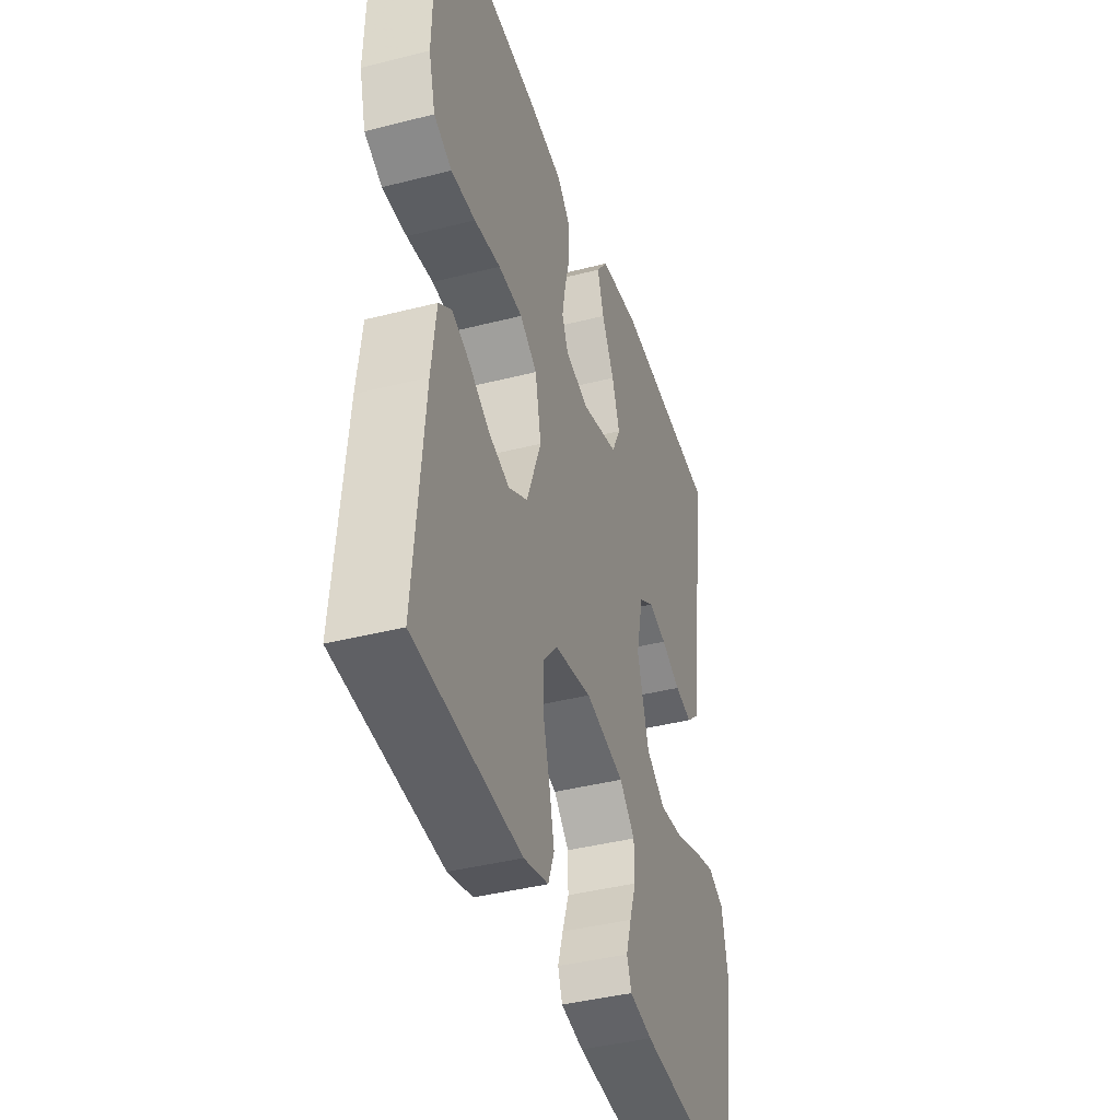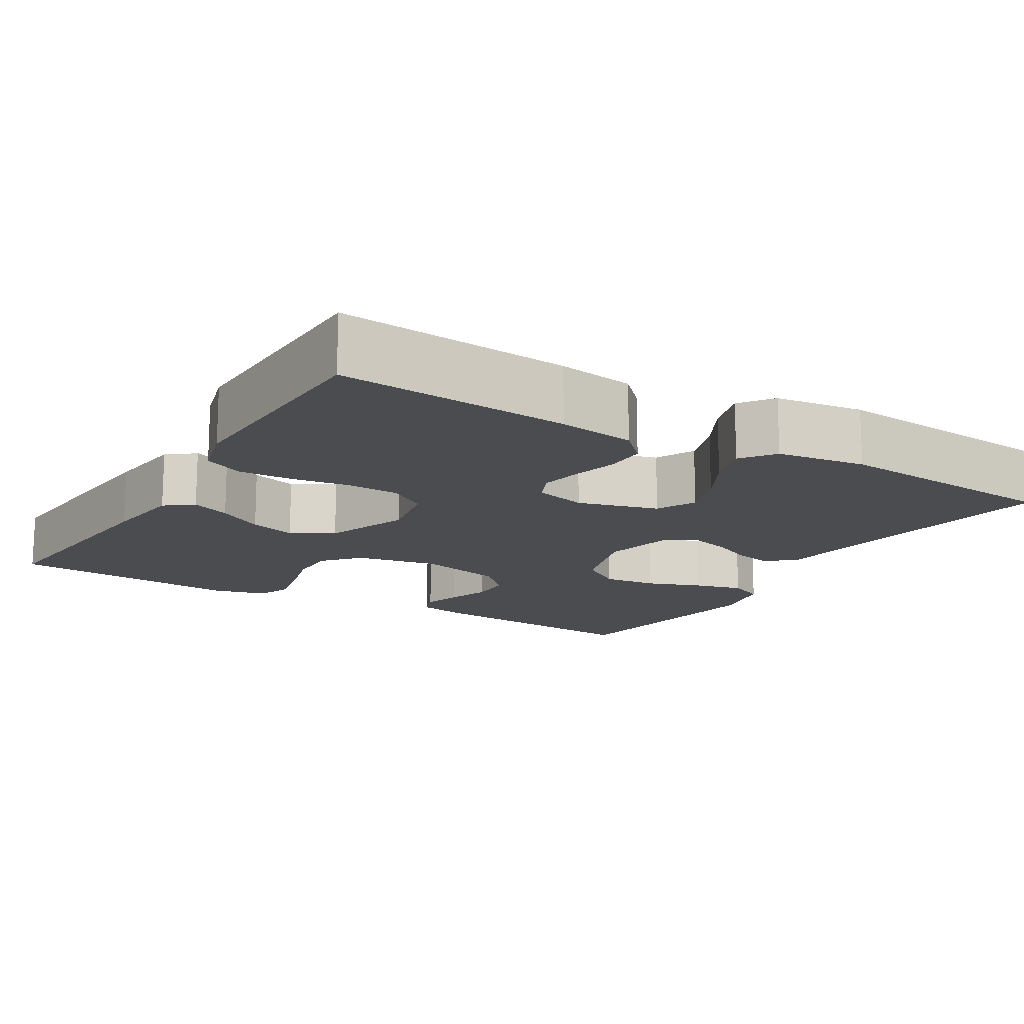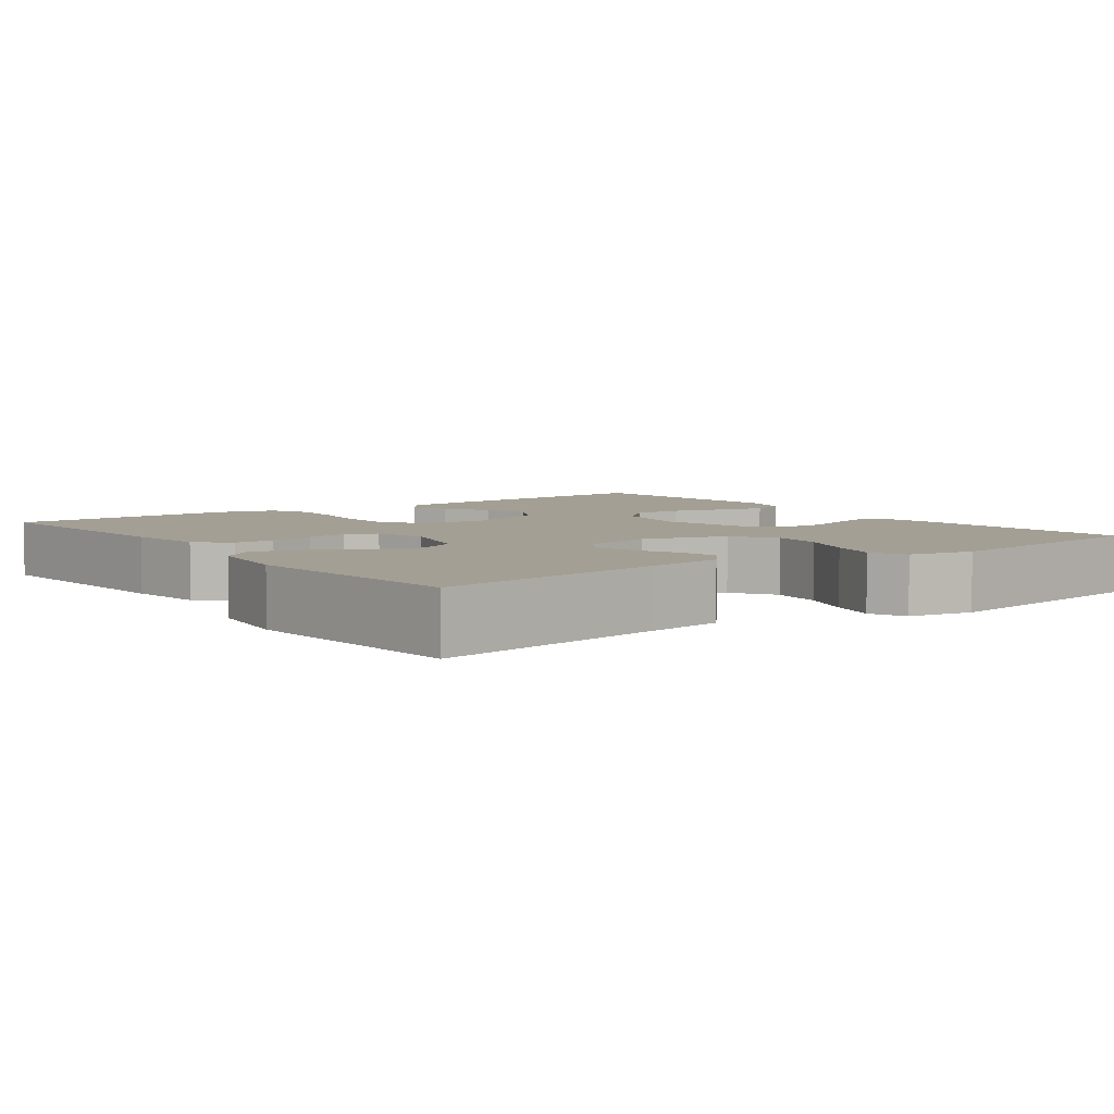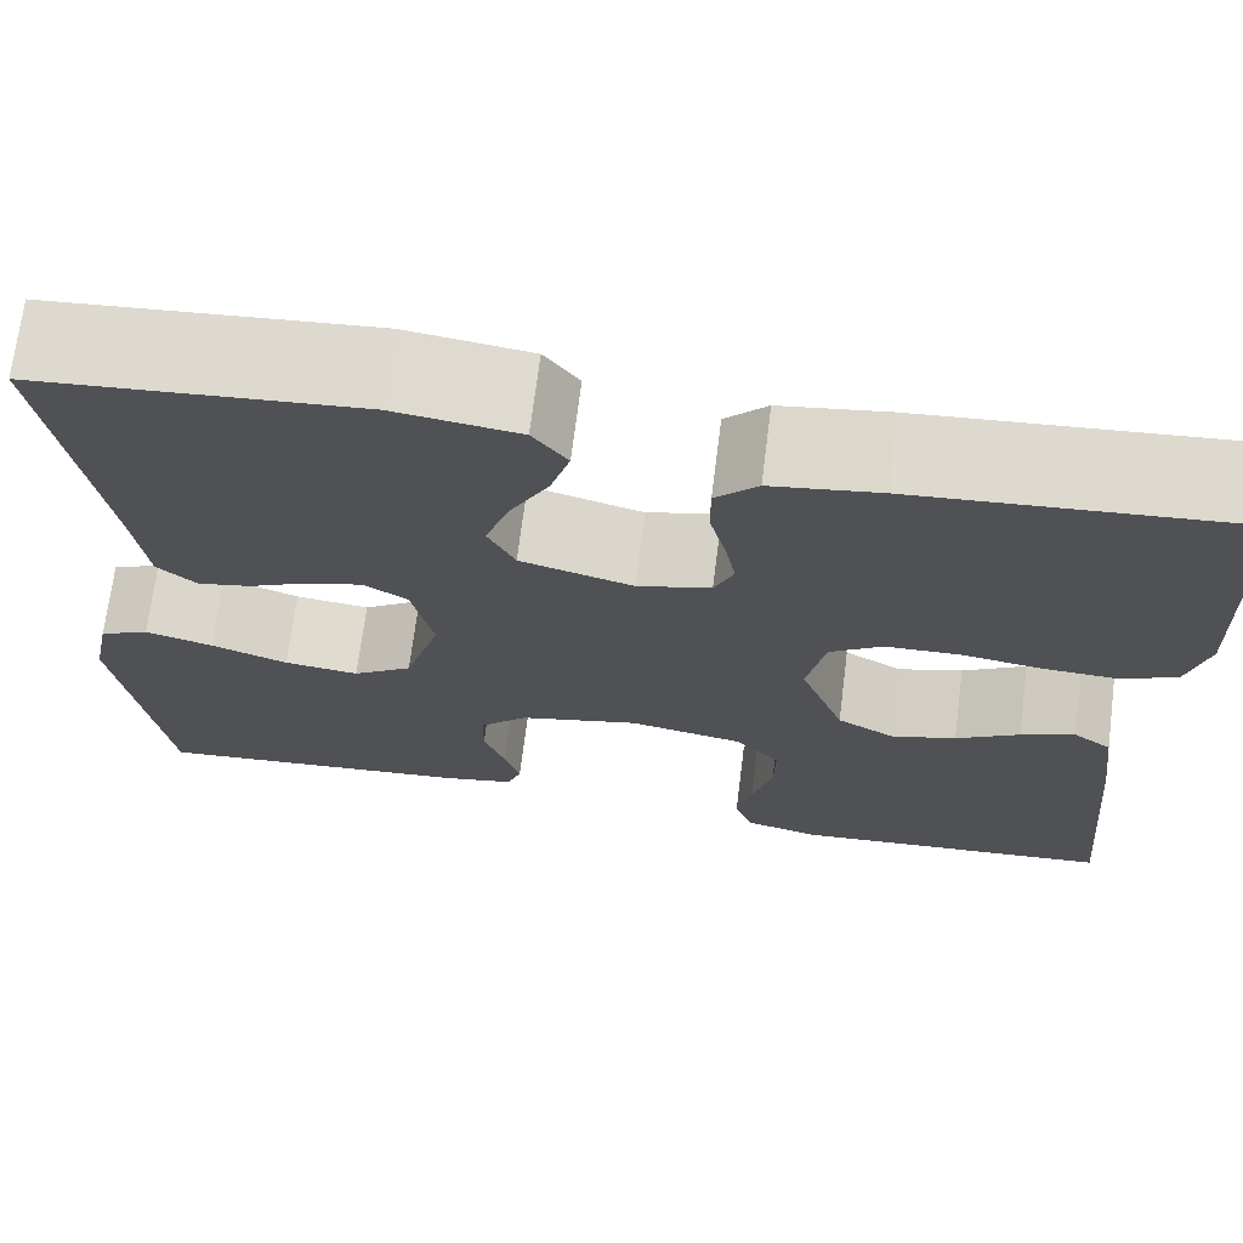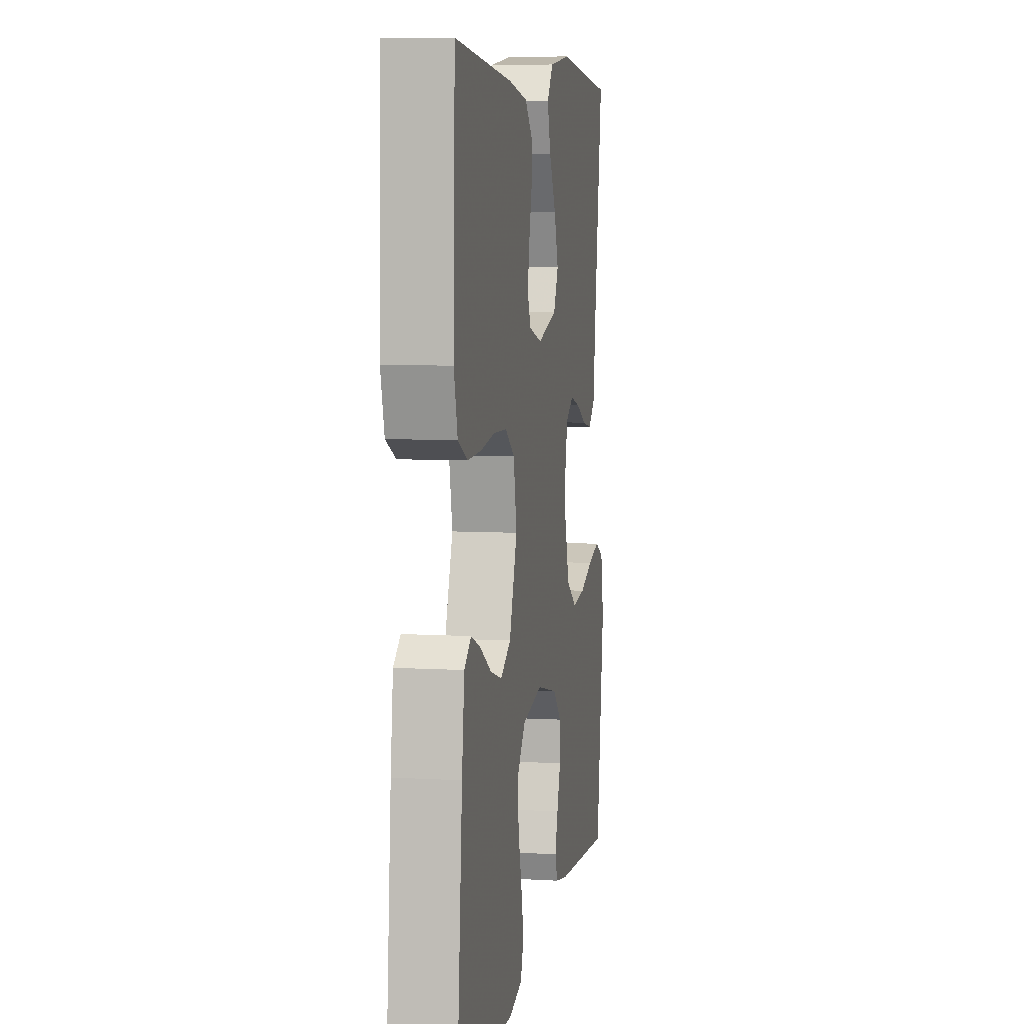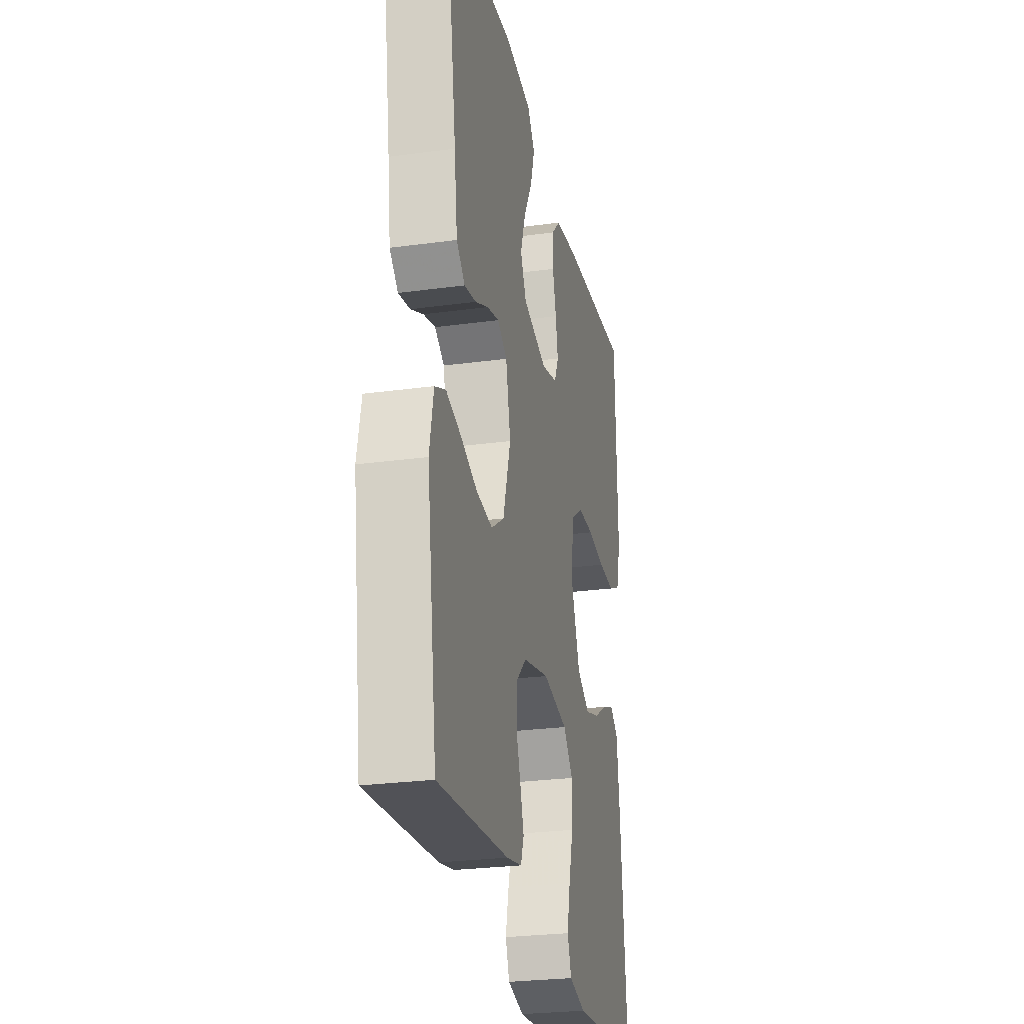
<metadata>
{"format":"obj","ext":"obj","renderer":"f3d","projection":"perspective","resolution":1024,"background":"white","views":[{"elev":-40.6,"azim":-72.6,"up":"+Z"},{"elev":-15.0,"azim":-31.0,"up":"+Y"},{"elev":5.4,"azim":53.5,"up":"+Y"},{"elev":70.4,"azim":-172.8,"up":"+Z"},{"elev":6.8,"azim":-80.3,"up":"+Z"},{"elev":-26.3,"azim":102.2,"up":"+Z"}]}
</metadata>
<code>
v 0.5 0.07 0.5
v 0.455 0.07 0.2
v 0.442 0.07 0.098
v 0.406 0.07 0.066
v 0.356 0.07 0.076
v 0.301 0.07 0.102
v 0.249 0.07 0.116
v 0.208 0.07 0.091
v 0.188 0.07 0
v 0.221 0.07 -0.109
v 0.276 0.07 -0.146
v 0.345 0.07 -0.138
v 0.416 0.07 -0.112
v 0.479 0.07 -0.095
v 0.525 0.07 -0.116
v 0.542 0.07 -0.2
v 0.5 0.07 -0.5
v 0.2 0.07 -0.474
v 0.135 0.07 -0.461
v 0.122 0.07 -0.425
v 0.137 0.07 -0.376
v 0.156 0.07 -0.321
v 0.155 0.07 -0.267
v 0.111 0.07 -0.224
v 0 0.07 -0.198
v -0.106 0.07 -0.218
v -0.147 0.07 -0.265
v -0.146 0.07 -0.328
v -0.127 0.07 -0.397
v -0.113 0.07 -0.459
v -0.13 0.07 -0.505
v -0.2 0.07 -0.523
v -0.5 0.07 -0.5
v -0.473 0.07 -0.2
v -0.46 0.07 -0.095
v -0.424 0.07 -0.068
v -0.374 0.07 -0.088
v -0.315 0.07 -0.123
v -0.255 0.07 -0.141
v -0.201 0.07 -0.11
v -0.16 0.07 0
v -0.177 0.07 0.084
v -0.226 0.07 0.117
v -0.295 0.07 0.119
v -0.37 0.07 0.108
v -0.439 0.07 0.105
v -0.49 0.07 0.129
v -0.509 0.07 0.2
v -0.5 0.07 0.5
v -0.2 0.07 0.476
v -0.1 0.07 0.461
v -0.061 0.07 0.422
v -0.061 0.07 0.369
v -0.076 0.07 0.31
v -0.086 0.07 0.256
v -0.068 0.07 0.215
v 0 0.07 0.197
v 0.104 0.07 0.226
v 0.129 0.07 0.277
v 0.107 0.07 0.341
v 0.071 0.07 0.407
v 0.053 0.07 0.466
v 0.085 0.07 0.509
v 0.2 0.07 0.525
v 0.5 0 0.5
v 0.455 0 0.2
v 0.442 0 0.098
v 0.406 0 0.066
v 0.356 0 0.076
v 0.301 0 0.102
v 0.249 0 0.116
v 0.208 0 0.091
v 0.188 0 0
v 0.221 0 -0.109
v 0.276 0 -0.146
v 0.345 0 -0.138
v 0.416 0 -0.112
v 0.479 0 -0.095
v 0.525 0 -0.116
v 0.542 0 -0.2
v 0.5 0 -0.5
v 0.2 0 -0.474
v 0.135 0 -0.461
v 0.122 0 -0.425
v 0.137 0 -0.376
v 0.156 0 -0.321
v 0.155 0 -0.267
v 0.111 0 -0.224
v 0 0 -0.198
v -0.106 0 -0.218
v -0.147 0 -0.265
v -0.146 0 -0.328
v -0.127 0 -0.397
v -0.113 0 -0.459
v -0.13 0 -0.505
v -0.2 0 -0.523
v -0.5 0 -0.5
v -0.473 0 -0.2
v -0.46 0 -0.095
v -0.424 0 -0.068
v -0.374 0 -0.088
v -0.315 0 -0.123
v -0.255 0 -0.141
v -0.201 0 -0.11
v -0.16 0 0
v -0.177 0 0.084
v -0.226 0 0.117
v -0.295 0 0.119
v -0.37 0 0.108
v -0.439 0 0.105
v -0.49 0 0.129
v -0.509 0 0.2
v -0.5 0 0.5
v -0.2 0 0.476
v -0.1 0 0.461
v -0.061 0 0.422
v -0.061 0 0.369
v -0.076 0 0.31
v -0.086 0 0.256
v -0.068 0 0.215
v 0 0 0.197
v 0.104 0 0.226
v 0.129 0 0.277
v 0.107 0 0.341
v 0.071 0 0.407
v 0.053 0 0.466
v 0.085 0 0.509
v 0.2 0 0.525
f 64 1 2
f 63 64 2
f 62 63 2
f 61 62 2
f 60 61 2
f 4 5 6
f 3 4 6
f 2 3 6
f 60 2 6
f 59 60 6
f 58 59 6 7
f 57 58 7 8
f 56 57 8 9
f 52 53 54
f 51 52 54
f 50 51 54
f 49 50 54
f 48 49 54
f 47 48 54
f 46 47 54
f 45 46 54
f 44 45 54
f 43 44 54 55
f 42 43 55 56
f 36 37 38
f 35 36 38
f 34 35 38
f 33 34 38
f 32 33 38
f 31 32 38
f 30 31 38
f 29 30 38
f 28 29 38
f 27 28 38 39
f 26 27 39 40
f 20 21 22
f 19 20 22
f 18 19 22
f 17 18 22
f 16 17 22
f 15 16 22
f 14 15 22
f 13 14 22
f 12 13 22
f 11 12 22 23
f 10 11 23 24
f 10 24 25
f 9 10 25
f 56 9 25
f 42 56 25
f 41 42 25
f 25 26 40 41
f 66 65 128
f 66 128 127
f 66 127 126
f 66 126 125
f 66 125 124
f 70 69 68
f 70 68 67
f 70 67 66
f 70 66 124
f 70 124 123
f 71 70 123 122
f 72 71 122 121
f 73 72 121 120
f 118 117 116
f 118 116 115
f 118 115 114
f 118 114 113
f 118 113 112
f 118 112 111
f 118 111 110
f 118 110 109
f 118 109 108
f 119 118 108 107
f 120 119 107 106
f 102 101 100
f 102 100 99
f 102 99 98
f 102 98 97
f 102 97 96
f 102 96 95
f 102 95 94
f 102 94 93
f 102 93 92
f 103 102 92 91
f 104 103 91 90
f 86 85 84
f 86 84 83
f 86 83 82
f 86 82 81
f 86 81 80
f 86 80 79
f 86 79 78
f 86 78 77
f 86 77 76
f 87 86 76 75
f 88 87 75 74
f 89 88 74
f 89 74 73
f 89 73 120
f 89 120 106
f 89 106 105
f 105 104 90 89
f 1 65 66 2
f 2 66 67 3
f 3 67 68 4
f 4 68 69 5
f 5 69 70 6
f 6 70 71 7
f 7 71 72 8
f 8 72 73 9
f 9 73 74 10
f 10 74 75 11
f 11 75 76 12
f 12 76 77 13
f 13 77 78 14
f 14 78 79 15
f 15 79 80 16
f 16 80 81 17
f 17 81 82 18
f 18 82 83 19
f 19 83 84 20
f 20 84 85 21
f 21 85 86 22
f 22 86 87 23
f 23 87 88 24
f 24 88 89 25
f 25 89 90 26
f 26 90 91 27
f 27 91 92 28
f 28 92 93 29
f 29 93 94 30
f 30 94 95 31
f 31 95 96 32
f 32 96 97 33
f 33 97 98 34
f 34 98 99 35
f 35 99 100 36
f 36 100 101 37
f 37 101 102 38
f 38 102 103 39
f 39 103 104 40
f 40 104 105 41
f 41 105 106 42
f 42 106 107 43
f 43 107 108 44
f 44 108 109 45
f 45 109 110 46
f 46 110 111 47
f 47 111 112 48
f 48 112 113 49
f 49 113 114 50
f 50 114 115 51
f 51 115 116 52
f 52 116 117 53
f 53 117 118 54
f 54 118 119 55
f 55 119 120 56
f 56 120 121 57
f 57 121 122 58
f 58 122 123 59
f 59 123 124 60
f 60 124 125 61
f 61 125 126 62
f 62 126 127 63
f 63 127 128 64
f 64 128 65 1

</code>
